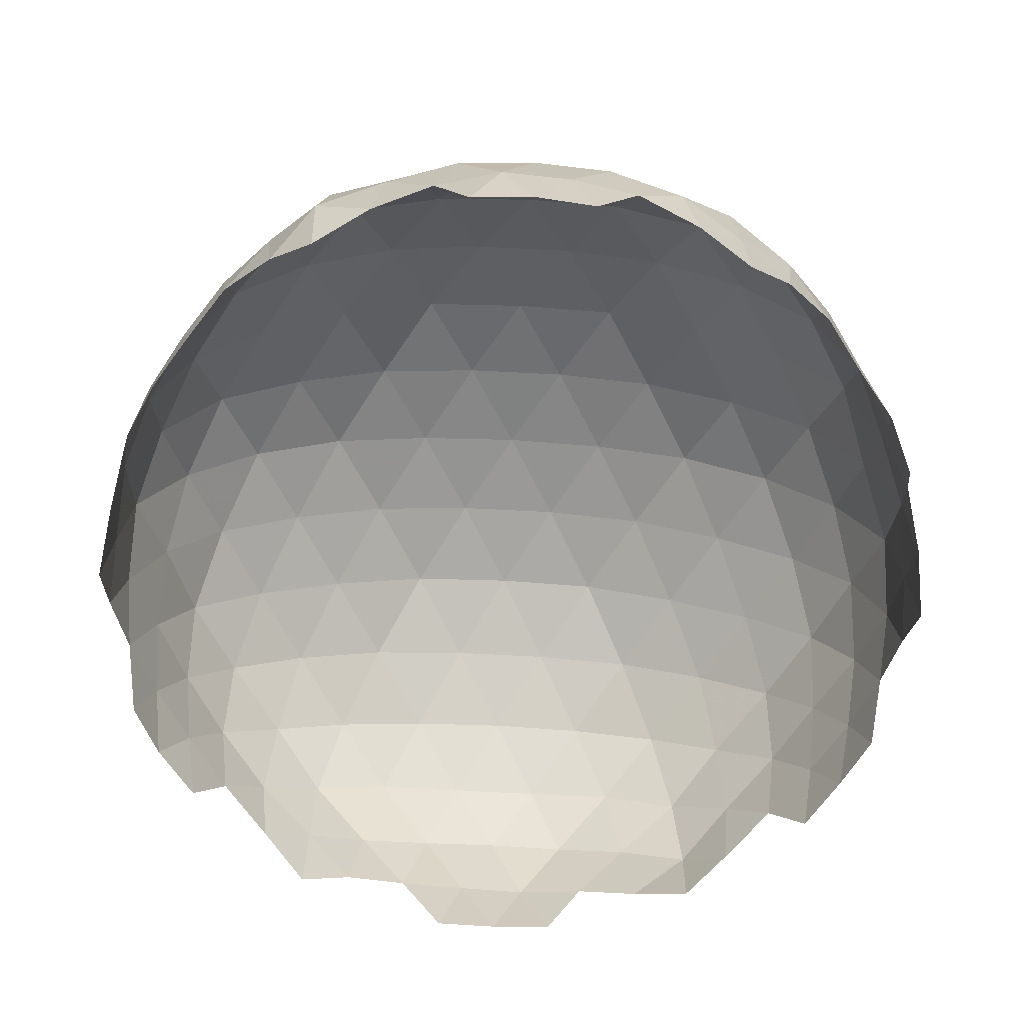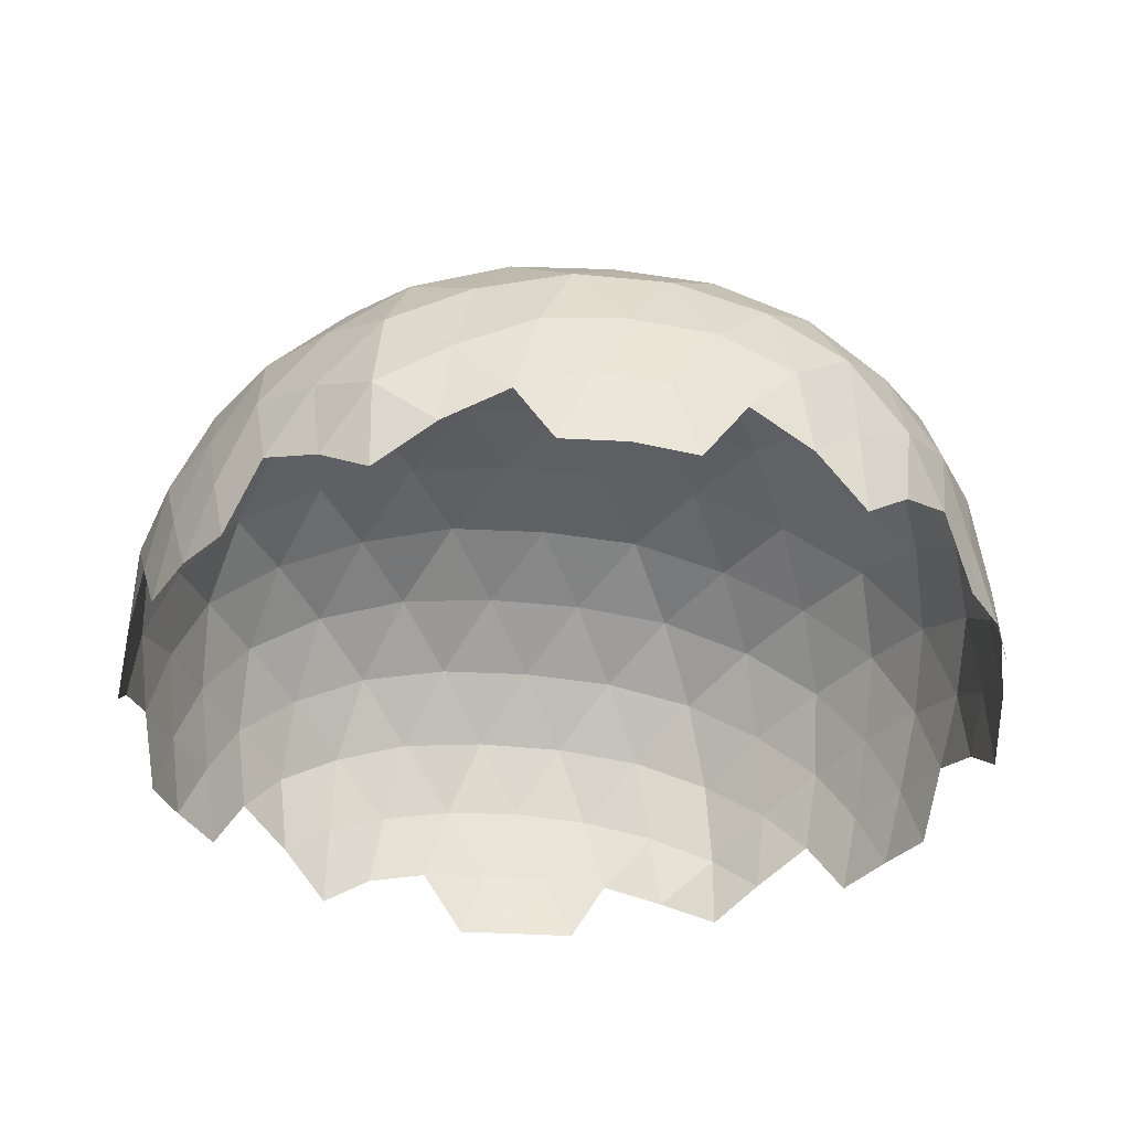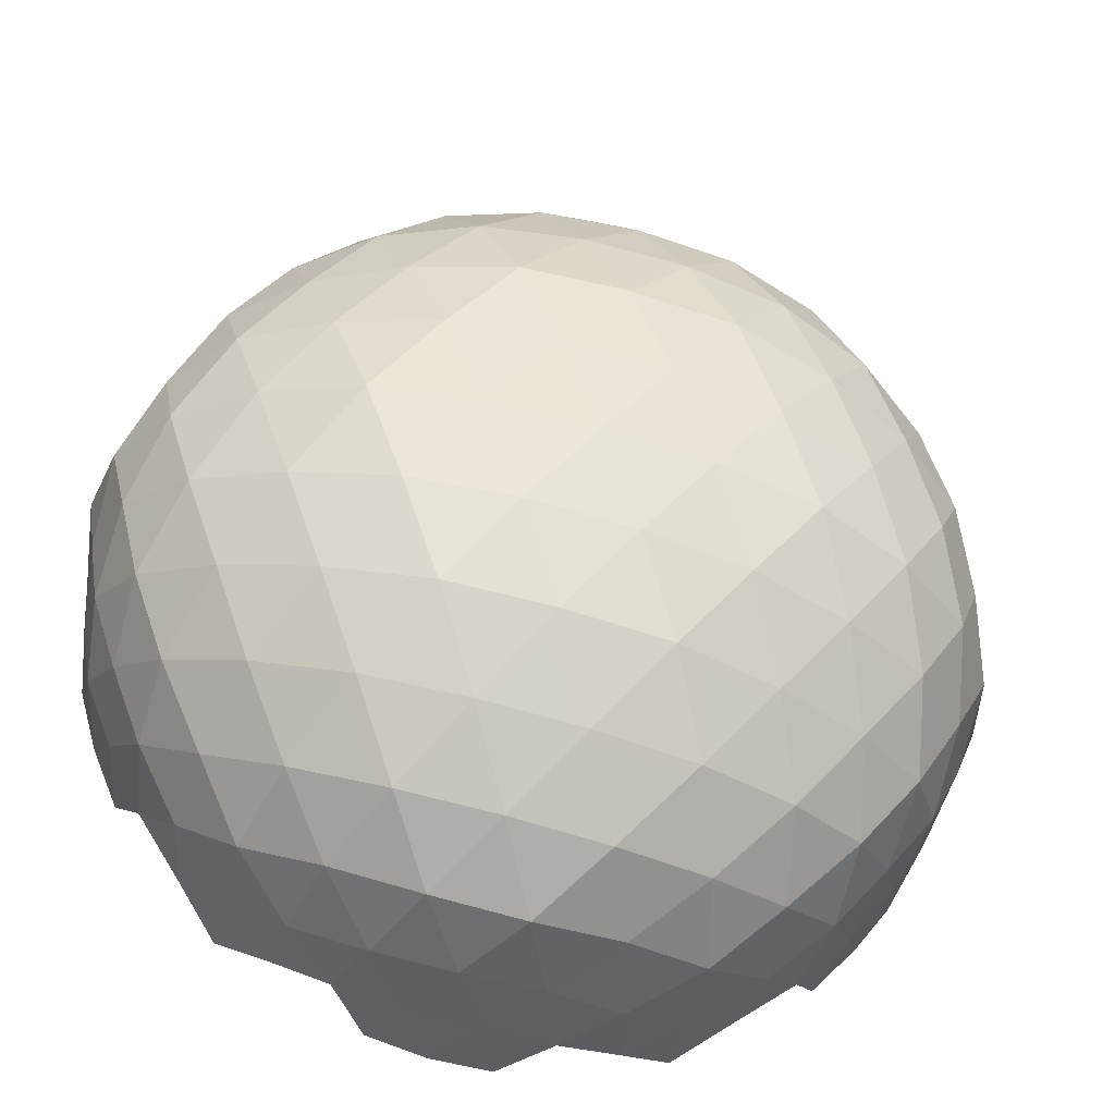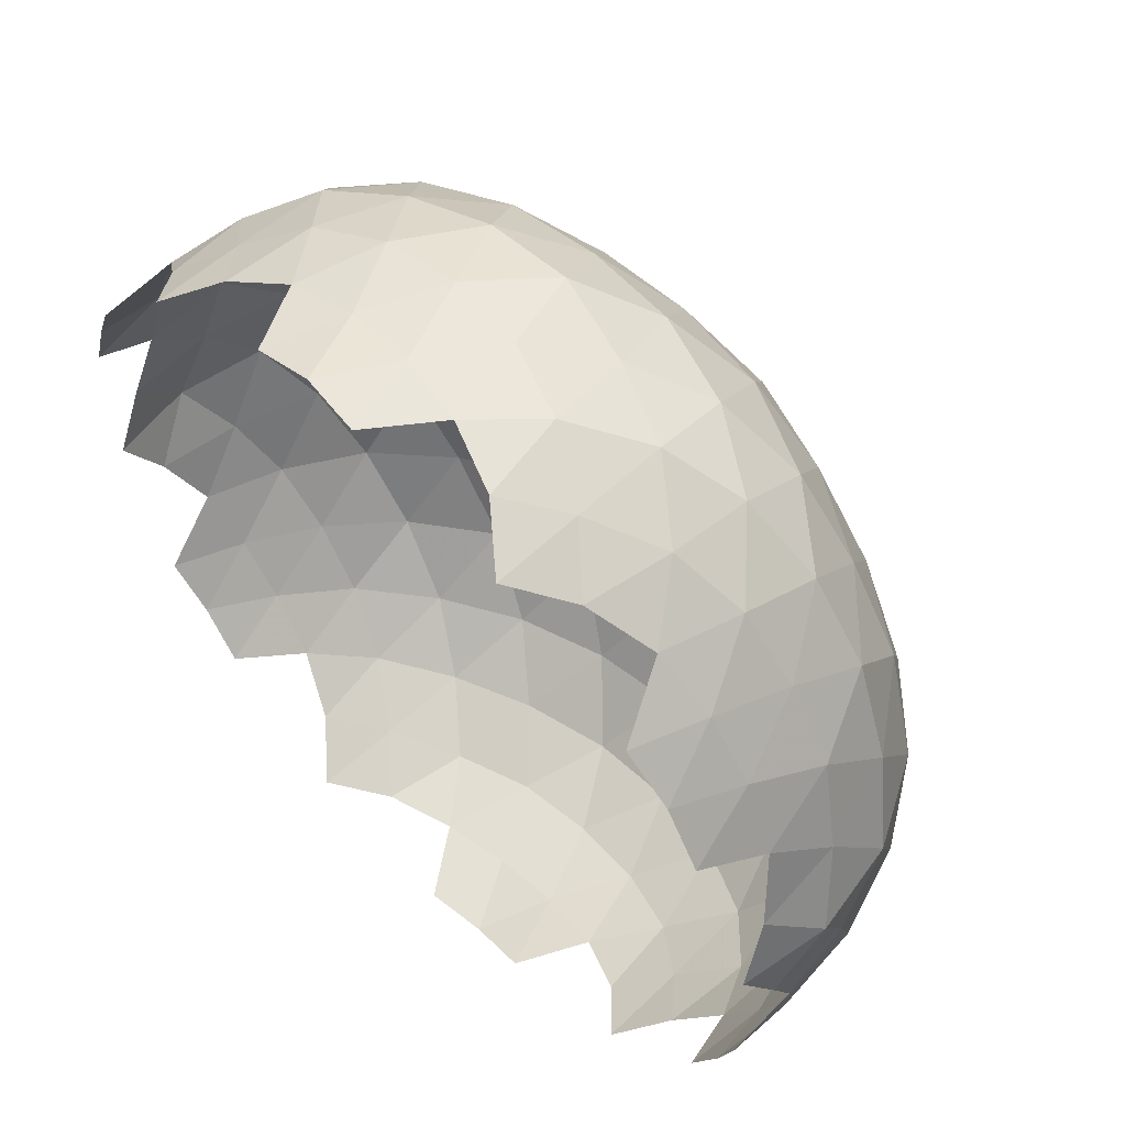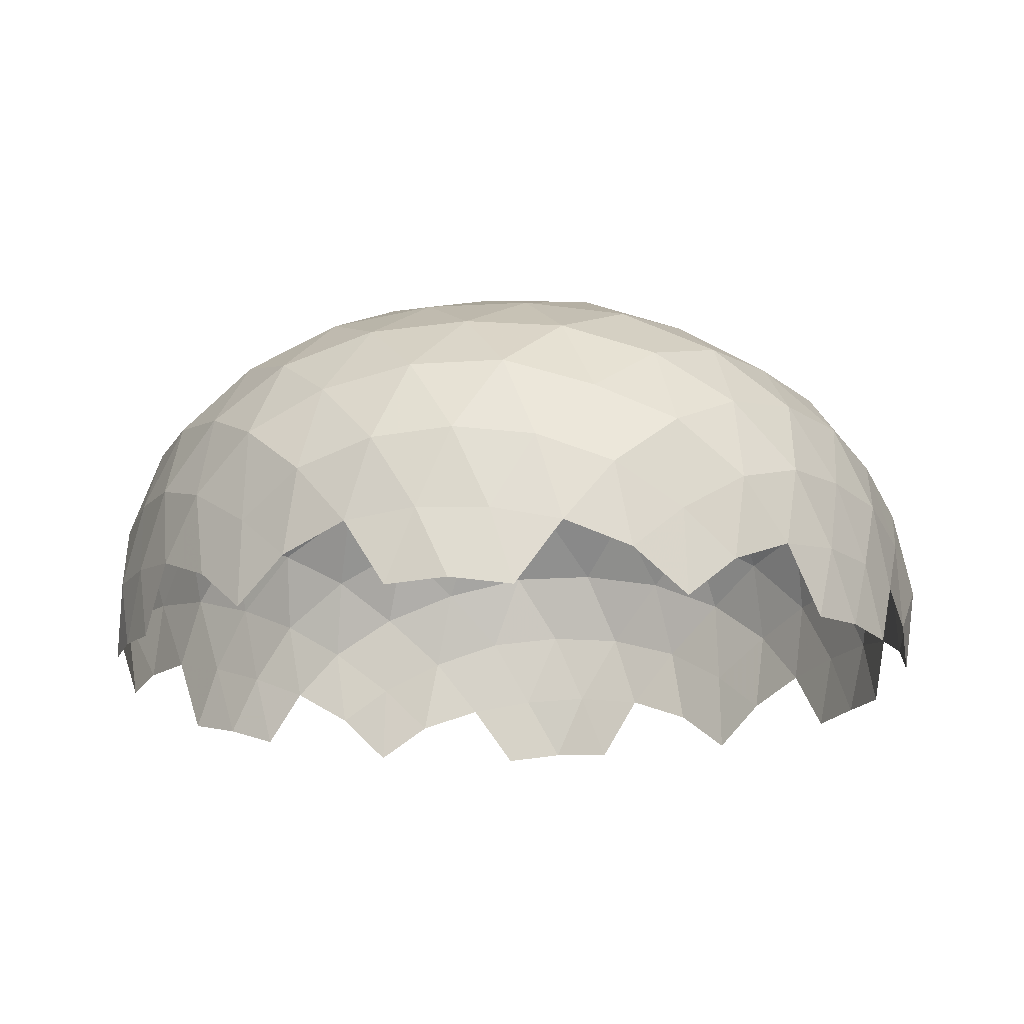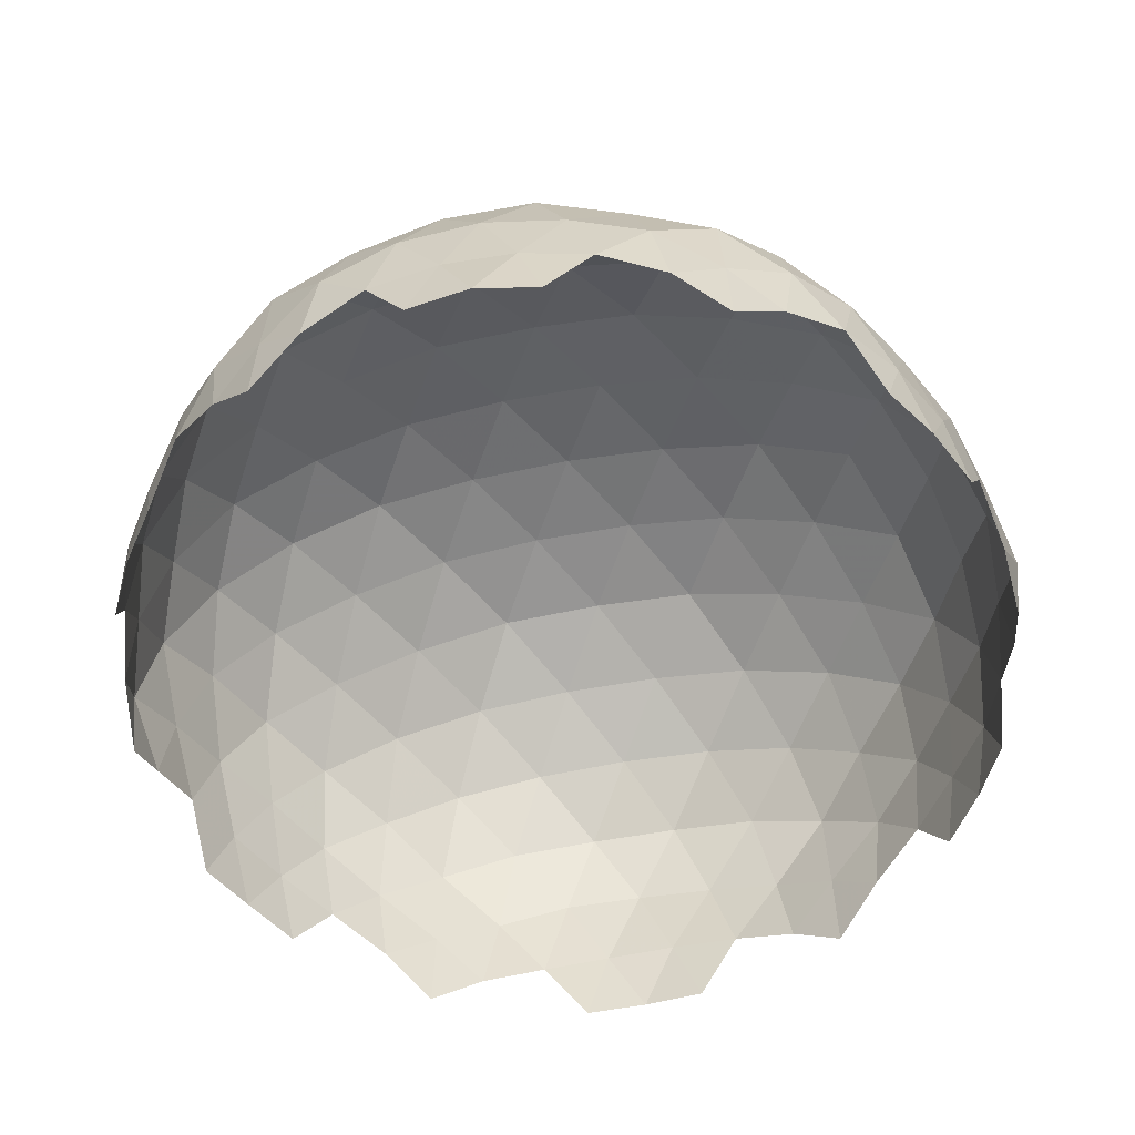
<metadata>
{"format":"obj","ext":"obj","renderer":"f3d","projection":"perspective","resolution":1024,"background":"white","views":[{"elev":-64.7,"azim":106.3,"up":"+Y"},{"elev":-37.2,"azim":-78.2,"up":"+Y"},{"elev":-34.4,"azim":169.1,"up":"+Z"},{"elev":60.7,"azim":46.6,"up":"+Z"},{"elev":-17.3,"azim":-2.9,"up":"+Y"},{"elev":-55.5,"azim":-179.8,"up":"+Y"}]}
</metadata>
<code>
v -0.08106 0.46 -0.2308
v -0 0.4768 -0
v 0.1593 0.4605 -0.1858
v -0.2404 0.4602 -0.04503
v 0.08106 0.46 0.2308
v -0.1593 0.4605 0.1858
v 0.2404 0.4602 0.04503
v 0.0776 0.4252 -0.4137
v 0.3154 0.4106 -0.3678
v -0.00174 0.3326 -0.626
v 0.2291 0.3345 -0.5833
v -0.1607 0.4086 -0.4567
v -0.3192 0.4236 -0.2738
v -0.476 0.4093 -0.08949
v -0.5425 0.3296 -0.3103
v -0.3894 0.329 -0.4884
v -0.0776 0.4252 0.4137
v 0.1607 0.4086 0.4567
v 0.00174 0.3326 0.626
v -0.2291 0.3345 0.5833
v -0.3154 0.4106 0.3678
v -0.397 0.4251 0.1396
v -0.541 0.3339 0.315
v -0.6189 0.3327 0.09318
v 0.3192 0.4236 0.2738
v 0.5425 0.3296 0.3103
v 0.3894 0.329 0.4884
v 0.476 0.4093 0.08949
v 0.397 0.4251 -0.1396
v 0.541 0.3339 -0.315
v 0.6189 0.3327 -0.09318
v 0.1457 0.2218 -0.7726
v -0.07504 0.2016 -0.8069
v 0.06658 0.07111 -0.9184
v 0.2742 0.07137 -0.8788
v 0.365 0.2086 -0.7277
v 0.4565 0.3002 -0.5323
v 0.5707 0.1444 -0.6651
v 0.6635 0.2081 -0.4713
v -0.2316 0.2945 -0.6595
v -0.4456 0.1997 -0.6762
v -0.2873 0.1333 -0.8206
v -0.5934 0.2132 -0.5084
v -0.7588 0.06139 -0.5108
v -0.6213 0.06092 -0.671
v -0.737 0.2004 -0.337
v -0.6883 0.2963 -0.1287
v -0.8104 0.2043 0.0488
v -0.86 0.1391 -0.1598
v -0.1457 0.2218 0.7726
v -0.365 0.2086 0.7277
v -0.06658 0.07111 0.9184
v -0.2742 0.07137 0.8788
v 0.07504 0.2016 0.8069
v 0.2316 0.2945 0.6595
v 0.4456 0.1997 0.6762
v 0.2873 0.1333 0.8206
v -0.4565 0.3002 0.5323
v -0.5707 0.1444 0.6651
v -0.6635 0.2081 0.4713
v -0.7398 0.2204 0.261
v -0.8269 0.07061 0.4042
v -0.8968 0.06974 0.205
v 0.5934 0.2132 0.5084
v 0.737 0.2004 0.337
v 0.7588 0.06139 0.5108
v 0.6213 0.06092 0.671
v 0.6883 0.2963 0.1287
v 0.8104 0.2043 -0.0488
v 0.86 0.1391 0.1598
v 0.7398 0.2204 -0.261
v 0.8269 0.07061 -0.4042
v 0.8968 0.06974 -0.205
v 0.1811 -0.1027 -0.9572
v 0.3593 -0.1176 -0.9177
v 0.09898 -0.2953 -0.9842
v 0.2596 -0.2885 -0.9541
v -0.001838 -0.1214 -0.9725
v -0.1385 0.01612 -0.9178
v -0.323 -0.06264 -0.9213
v -0.1752 -0.1832 -0.9778
v 0.4721 0.03098 -0.815
v 0.5225 -0.1711 -0.8532
v 0.641 -0.05129 -0.7471
v 0.7341 0.03089 -0.5903
v 0.7626 -0.1717 -0.6461
v 0.8533 -0.1178 -0.4965
v -0.4676 0.02147 -0.8108
v -0.6134 -0.1272 -0.7664
v -0.4758 -0.1804 -0.8756
v -0.7348 -0.1143 -0.6288
v -0.8507 -0.1269 -0.4864
v -0.8047 -0.2966 -0.5816
v -0.7004 -0.2968 -0.7064
v -0.8738 0.02279 -0.3369
v -0.9696 -0.05416 -0.1793
v -0.9364 -0.1801 -0.3329
v -0.9394 0.02698 0.001514
v -0.976 -0.1186 0.1509
v -0.9952 -0.1767 -0.02212
v -0.1811 -0.1027 0.9572
v 0.001838 -0.1214 0.9725
v -0.09898 -0.2953 0.9842
v -0.2596 -0.2885 0.9541
v -0.3593 -0.1176 0.9177
v -0.4721 0.03098 0.815
v -0.5225 -0.1711 0.8532
v -0.641 -0.05129 0.7471
v 0.1385 0.01612 0.9178
v 0.323 -0.06264 0.9213
v 0.1752 -0.1832 0.9778
v 0.4676 0.02147 0.8108
v 0.6134 -0.1272 0.7664
v 0.4758 -0.1804 0.8756
v -0.7341 0.03089 0.5903
v -0.7626 -0.1717 0.6461
v -0.8533 -0.1178 0.4965
v -0.9214 -0.1033 0.3265
v -0.9115 -0.2873 0.4087
v -0.9724 -0.2839 0.2596
v 0.7348 -0.1143 0.6288
v 0.8047 -0.2966 0.5816
v 0.7004 -0.2968 0.7064
v 0.8507 -0.1269 0.4864
v 0.8738 0.02279 0.3369
v 0.9696 -0.05416 0.1793
v 0.9364 -0.1801 0.3329
v 0.9394 0.02698 -0.001514
v 0.976 -0.1186 -0.1509
v 0.9952 -0.1767 0.02212
v 0.9214 -0.1033 -0.3265
v 0.9115 -0.2873 -0.4087
v 0.9724 -0.2839 -0.2597
v 0.1884 -0.4547 -0.9877
v 0.04629 -0.4716 -0.9988
v 0.3242 -0.4617 -0.9433
v 0.4145 -0.3084 -0.9068
v 0.5489 -0.367 -0.8362
v -0.06017 -0.3237 -0.995
v -0.212 -0.3787 -0.9811
v -0.3301 -0.2753 -0.9373
v -0.4493 -0.3766 -0.8904
v -0.335 -0.4768 -0.9449
v 0.6476 -0.2648 -0.7557
v 0.6503 -0.4664 -0.7593
v 0.7409 -0.3675 -0.6694
v 0.837 -0.3099 -0.5513
v 0.8858 -0.4615 -0.4598
v -0.58 -0.3179 -0.8139
v -0.6592 -0.4705 -0.7518
v -0.7596 -0.4609 -0.6493
v -0.8475 -0.4703 -0.5357
v -0.8917 -0.3176 -0.4457
v -0.9507 -0.3798 -0.3078
v -1.01 -0.2589 -0.1853
v -0.9995 -0.3766 -0.04674
v -0.9816 -0.4558 -0.188
v -0.9937 -0.3125 0.102
v -0.9841 -0.4512 0.1884
v -0.1884 -0.4547 0.9877
v -0.3242 -0.4617 0.9433
v -0.04629 -0.4716 0.9988
v 0.06017 -0.3237 0.995
v 0.212 -0.3787 0.9811
v -0.4145 -0.3084 0.9068
v -0.5489 -0.367 0.8362
v -0.6476 -0.2648 0.7557
v -0.6503 -0.4664 0.7593
v -0.7409 -0.3675 0.6694
v 0.3301 -0.2753 0.9373
v 0.4493 -0.3766 0.8904
v 0.335 -0.4768 0.9449
v 0.58 -0.3179 0.8139
v 0.6592 -0.4705 0.7518
v -0.837 -0.3099 0.5513
v -0.8858 -0.4615 0.4598
v -0.944 -0.4504 0.3281
v 0.7596 -0.4609 0.6493
v 0.8475 -0.4703 0.5357
v 0.8917 -0.3176 0.4457
v 0.9507 -0.3798 0.3078
v 1.01 -0.2589 0.1853
v 0.9995 -0.3766 0.04674
v 0.9816 -0.4558 0.188
v 0.9937 -0.3125 -0.102
v 0.9841 -0.4512 -0.1884
v 0.944 -0.4504 -0.3281
f 1 2 3
f 4 2 1
f 5 2 6
f 6 2 4
f 7 2 5
f 3 2 7
f 3 8 1
f 9 8 3
f 10 8 11
f 11 8 9
f 12 8 10
f 1 8 12
f 1 13 4
f 4 13 14
f 15 13 16
f 14 13 15
f 16 13 12
f 12 13 1
f 6 17 5
f 5 17 18
f 19 17 20
f 18 17 19
f 20 17 21
f 21 17 6
f 4 22 6
f 14 22 4
f 23 22 24
f 24 22 14
f 21 22 23
f 6 22 21
f 5 25 7
f 18 25 5
f 26 25 27
f 27 25 18
f 28 25 26
f 7 25 28
f 7 29 3
f 3 29 9
f 30 29 31
f 9 29 30
f 31 29 28
f 28 29 7
f 11 32 10
f 10 32 33
f 34 32 35
f 33 32 34
f 35 32 36
f 36 32 11
f 9 37 11
f 30 37 9
f 38 37 39
f 39 37 30
f 36 37 38
f 11 37 36
f 10 40 12
f 33 40 10
f 41 40 42
f 42 40 33
f 16 40 41
f 12 40 16
f 16 43 15
f 41 43 16
f 44 43 45
f 45 43 41
f 46 43 44
f 15 43 46
f 15 47 14
f 14 47 24
f 48 47 49
f 24 47 48
f 49 47 46
f 46 47 15
f 20 50 19
f 51 50 20
f 52 50 53
f 53 50 51
f 54 50 52
f 19 50 54
f 19 55 18
f 18 55 27
f 56 55 57
f 27 55 56
f 57 55 54
f 54 55 19
f 21 58 20
f 20 58 51
f 59 58 60
f 51 58 59
f 60 58 23
f 23 58 21
f 24 61 23
f 23 61 60
f 62 61 63
f 60 61 62
f 63 61 48
f 48 61 24
f 27 64 26
f 26 64 65
f 66 64 67
f 65 64 66
f 67 64 56
f 56 64 27
f 26 68 28
f 65 68 26
f 69 68 70
f 70 68 65
f 31 68 69
f 28 68 31
f 31 71 30
f 69 71 31
f 72 71 73
f 73 71 69
f 39 71 72
f 30 71 39
f 35 74 34
f 75 74 35
f 76 74 77
f 77 74 75
f 78 74 76
f 34 74 78
f 34 79 33
f 33 79 42
f 80 79 81
f 42 79 80
f 81 79 78
f 78 79 34
f 36 82 35
f 35 82 75
f 83 82 84
f 75 82 83
f 84 82 38
f 38 82 36
f 39 85 38
f 38 85 84
f 86 85 87
f 84 85 86
f 87 85 72
f 72 85 39
f 42 88 41
f 41 88 45
f 89 88 90
f 45 88 89
f 90 88 80
f 80 88 42
f 45 91 44
f 44 91 92
f 93 91 94
f 92 91 93
f 94 91 89
f 89 91 45
f 44 95 46
f 92 95 44
f 96 95 97
f 97 95 92
f 49 95 96
f 46 95 49
f 49 98 48
f 96 98 49
f 99 98 100
f 100 98 96
f 63 98 99
f 48 98 63
f 53 101 52
f 52 101 102
f 103 101 104
f 102 101 103
f 104 101 105
f 105 101 53
f 51 106 53
f 59 106 51
f 107 106 108
f 108 106 59
f 105 106 107
f 53 106 105
f 52 109 54
f 102 109 52
f 110 109 111
f 111 109 102
f 57 109 110
f 54 109 57
f 57 112 56
f 110 112 57
f 113 112 114
f 114 112 110
f 67 112 113
f 56 112 67
f 60 115 59
f 62 115 60
f 116 115 117
f 117 115 62
f 108 115 116
f 59 115 108
f 63 118 62
f 99 118 63
f 119 118 120
f 120 118 99
f 117 118 119
f 62 118 117
f 67 121 66
f 113 121 67
f 122 121 123
f 123 121 113
f 124 121 122
f 66 121 124
f 66 125 65
f 65 125 70
f 126 125 127
f 70 125 126
f 127 125 124
f 124 125 66
f 70 128 69
f 69 128 73
f 129 128 130
f 73 128 129
f 130 128 126
f 126 128 70
f 73 131 72
f 72 131 87
f 132 131 133
f 87 131 132
f 133 131 129
f 129 131 73
f 77 134 76
f 76 134 135
f 136 134 77
f 75 137 77
f 83 137 75
f 138 137 83
f 77 137 136
f 76 139 78
f 135 139 76
f 81 139 140
f 78 139 81
f 81 141 80
f 140 141 81
f 142 141 143
f 143 141 140
f 90 141 142
f 80 141 90
f 84 144 83
f 86 144 84
f 145 144 146
f 146 144 86
f 138 144 145
f 83 144 138
f 87 147 86
f 132 147 87
f 148 147 132
f 86 147 146
f 90 149 89
f 142 149 90
f 94 149 150
f 89 149 94
f 94 151 93
f 150 151 94
f 93 151 152
f 93 153 92
f 92 153 97
f 97 153 154
f 152 153 93
f 97 155 96
f 96 155 100
f 156 155 157
f 100 155 156
f 157 155 154
f 154 155 97
f 100 158 99
f 99 158 120
f 120 158 159
f 156 158 100
f 104 160 103
f 161 160 104
f 103 160 162
f 103 163 102
f 102 163 111
f 111 163 164
f 162 163 103
f 105 165 104
f 104 165 161
f 166 165 107
f 107 165 105
f 108 167 107
f 107 167 166
f 168 167 169
f 166 167 168
f 169 167 116
f 116 167 108
f 111 170 110
f 110 170 114
f 171 170 172
f 114 170 171
f 172 170 164
f 164 170 111
f 114 173 113
f 113 173 123
f 123 173 174
f 171 173 114
f 117 175 116
f 116 175 169
f 176 175 119
f 119 175 117
f 120 177 119
f 119 177 176
f 159 177 120
f 123 178 122
f 122 178 179
f 174 178 123
f 122 180 124
f 179 180 122
f 127 180 181
f 124 180 127
f 127 182 126
f 181 182 127
f 183 182 184
f 184 182 181
f 130 182 183
f 126 182 130
f 130 185 129
f 183 185 130
f 133 185 186
f 129 185 133
f 133 187 132
f 186 187 133
f 132 187 148

</code>
